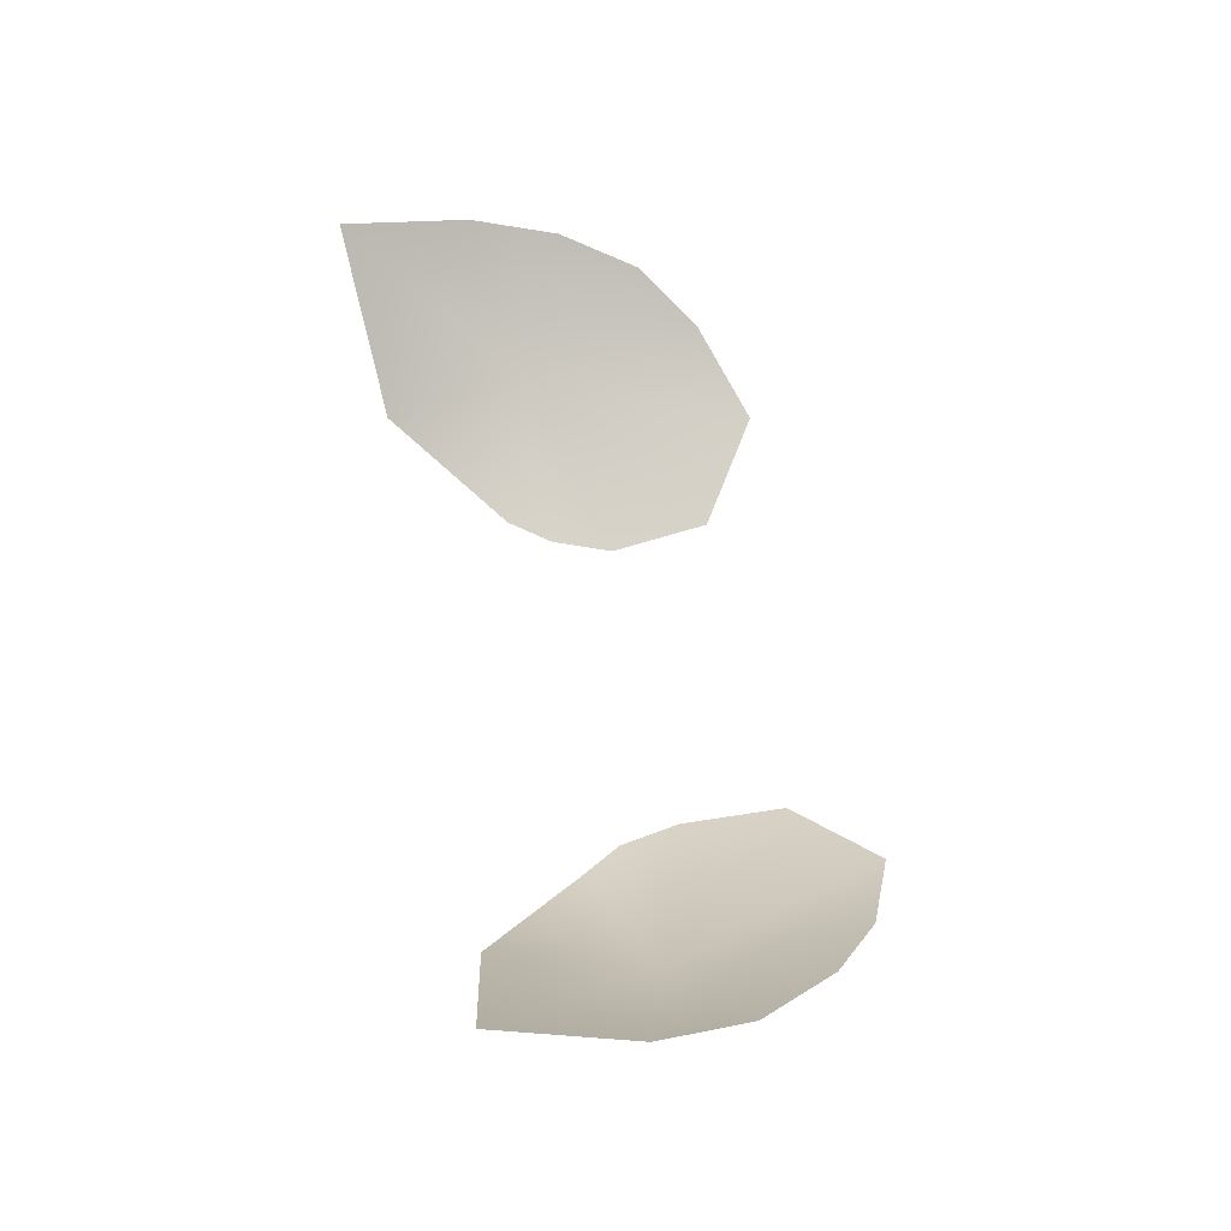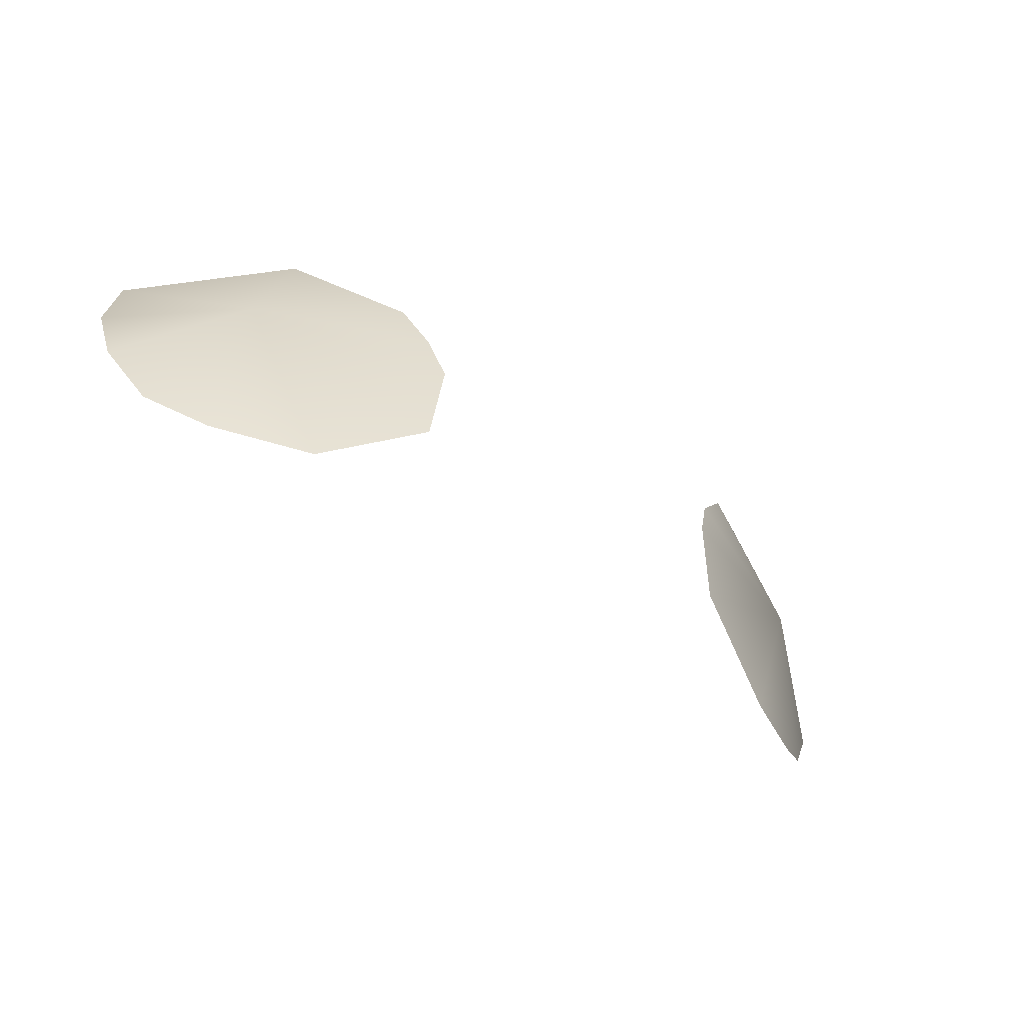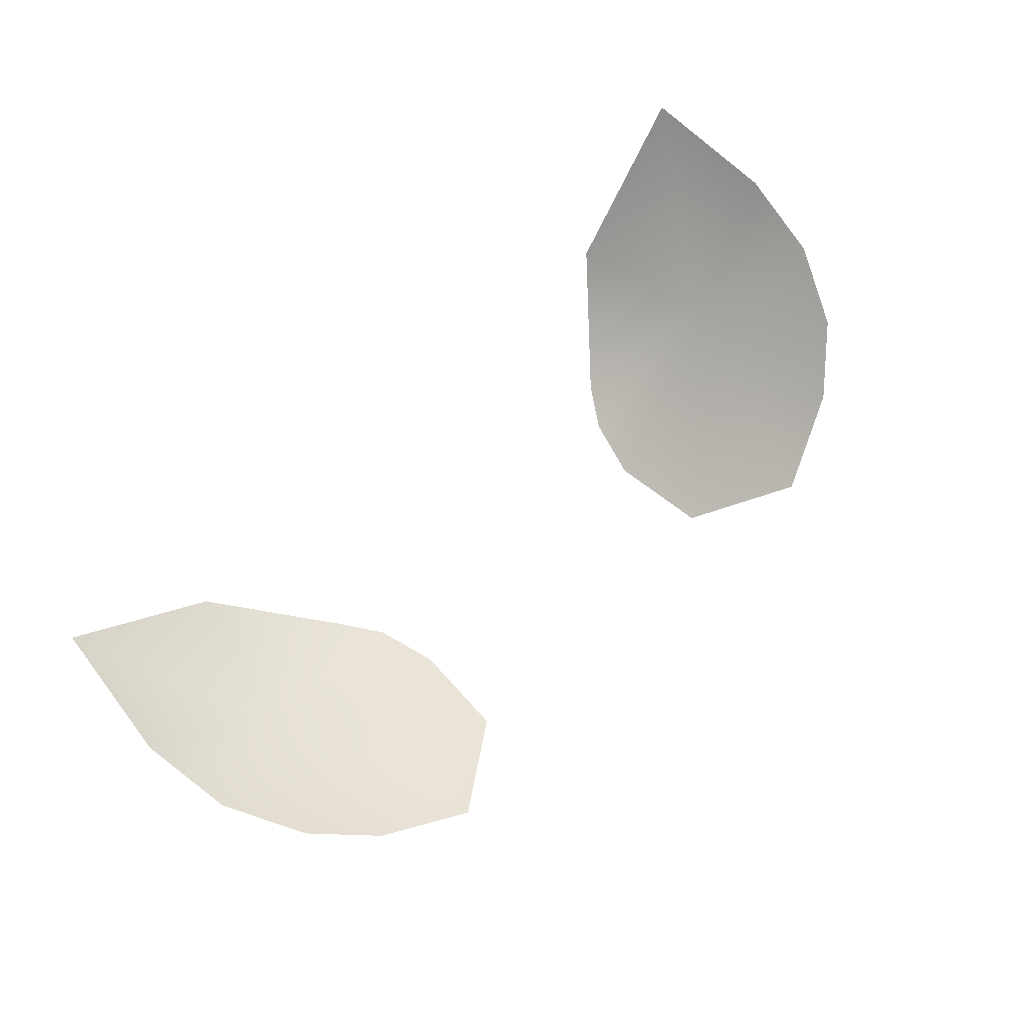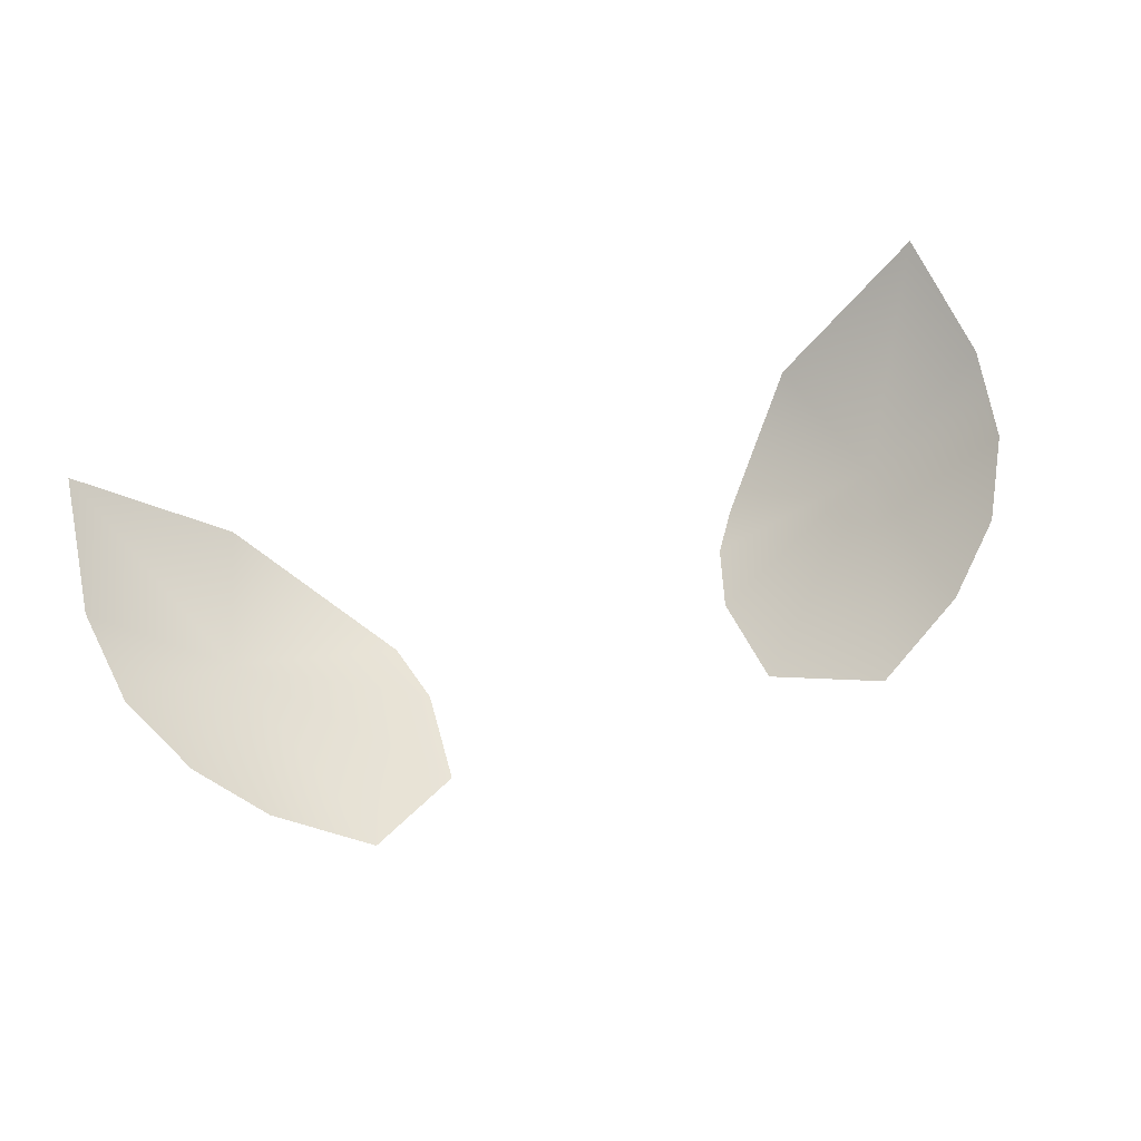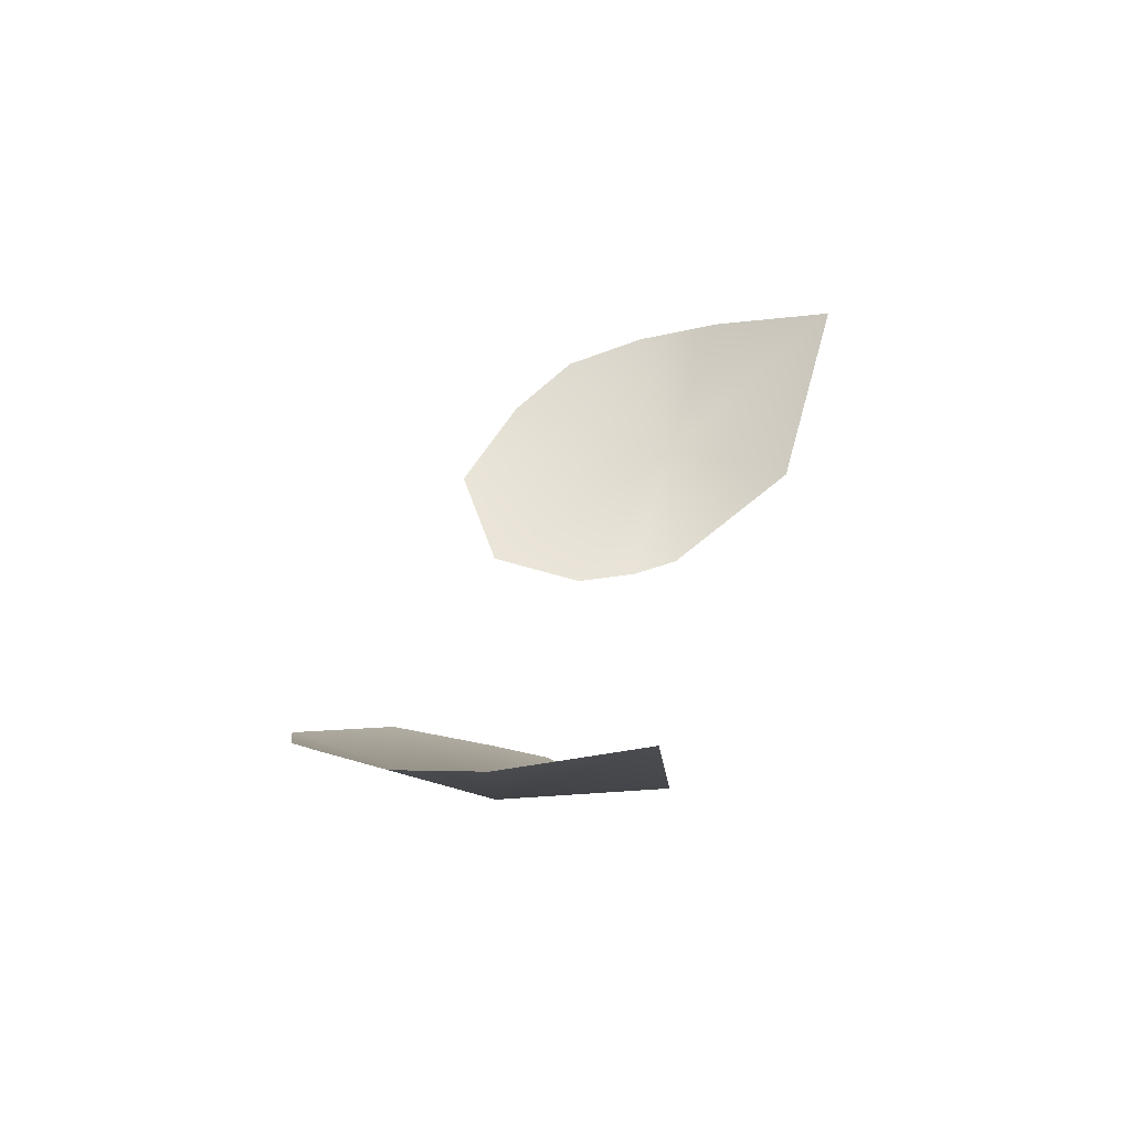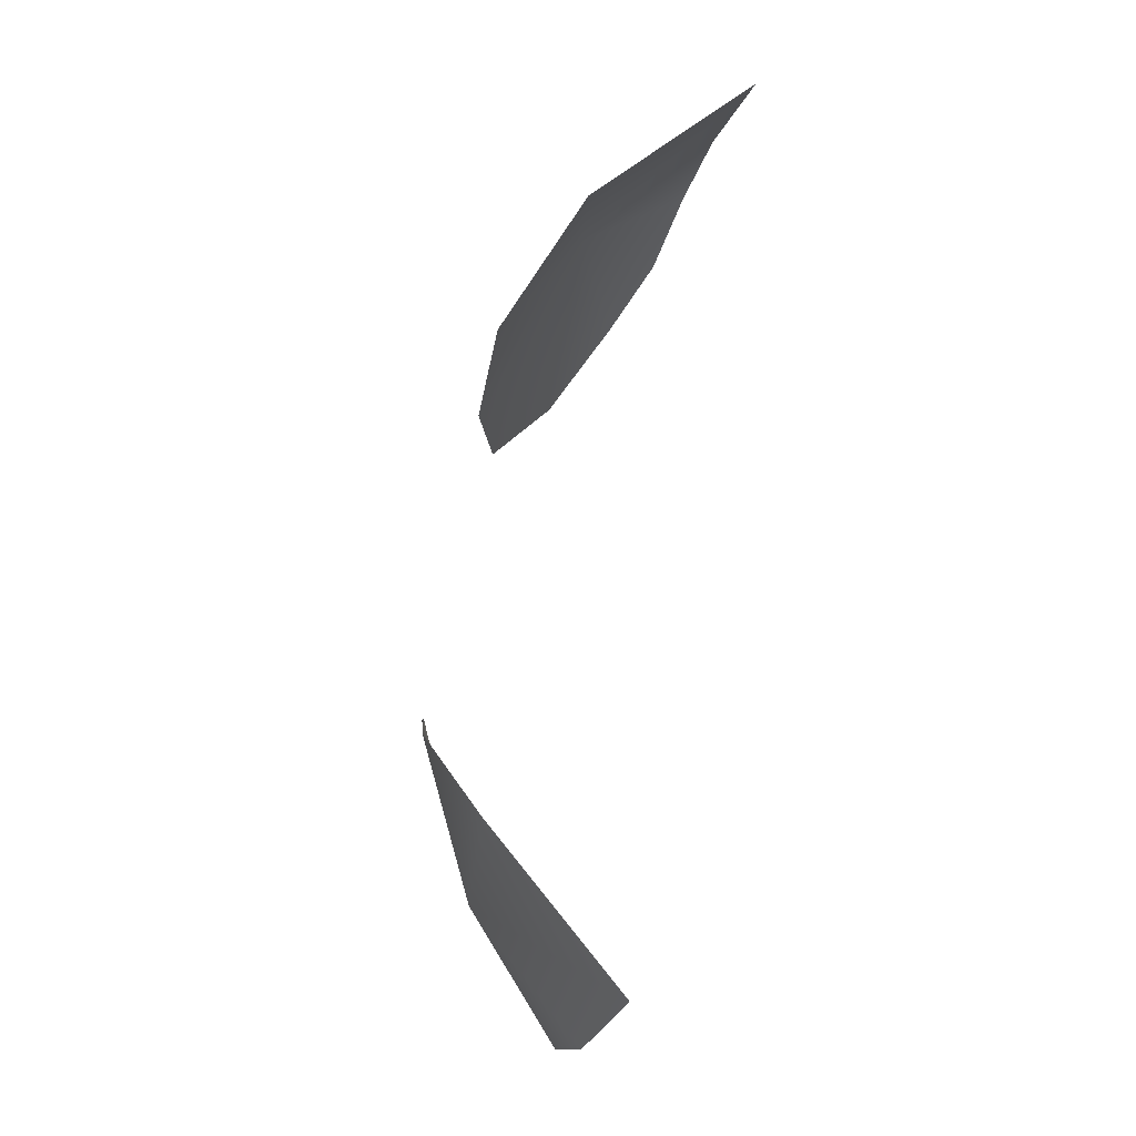
<metadata>
{"format":"obj","ext":"obj","renderer":"f3d","projection":"perspective","resolution":1024,"background":"white","views":[{"elev":53.7,"azim":79.0,"up":"+Y"},{"elev":-54.5,"azim":-35.3,"up":"+Z"},{"elev":69.1,"azim":134.4,"up":"+Y"},{"elev":58.5,"azim":160.4,"up":"+Y"},{"elev":30.0,"azim":-75.0,"up":"+Y"},{"elev":66.8,"azim":98.5,"up":"+Z"}]}
</metadata>
<code>
g uv_anim_mesh
v 0.00107 -0.001816 0.007566
v 0.0008195 -0.001891 0.006877
v 0.0005289 -0.002029 0.007077
v 0.0006443 -0.002012 0.007693
v 0.0009448 -0.001783 0.008014
v 0.001367 -0.001346 0.008069
v 0.001427 -0.001456 0.007664
v 0.001262 -0.001603 0.007151
v 0.0005049 -0.00206 0.007385
v 0.001088 -0.001724 0.006995
v 0.001388 -0.001531 0.007387
v 0.0005576 -0.002033 0.007569
v -0.00107 -0.001816 0.007566
v -0.0005049 -0.00206 0.007385
v -0.0005289 -0.002029 0.007077
v -0.0006443 -0.002012 0.007693
v -0.0009448 -0.001783 0.008014
v -0.001367 -0.001346 0.008069
v -0.0008195 -0.001891 0.006877
v -0.001088 -0.001724 0.006995
v -0.001262 -0.001603 0.007151
v -0.001388 -0.001531 0.007387
v -0.001427 -0.001456 0.007664
v -0.0005576 -0.002033 0.007569
g uv_anim_mesh_0
f 2 10 1
f 10 8 1
f 2 1 3
f 11 1 8
f 9 3 1
f 7 1 11
f 1 12 9
f 7 6 1
f 4 12 1
f 6 5 1
f 1 5 4
f 15 14 13
f 13 19 15
f 24 13 14
f 20 19 13
f 24 16 13
f 21 20 13
f 17 13 16
f 13 22 21
f 17 18 13
f 13 23 22
f 18 23 13

</code>
